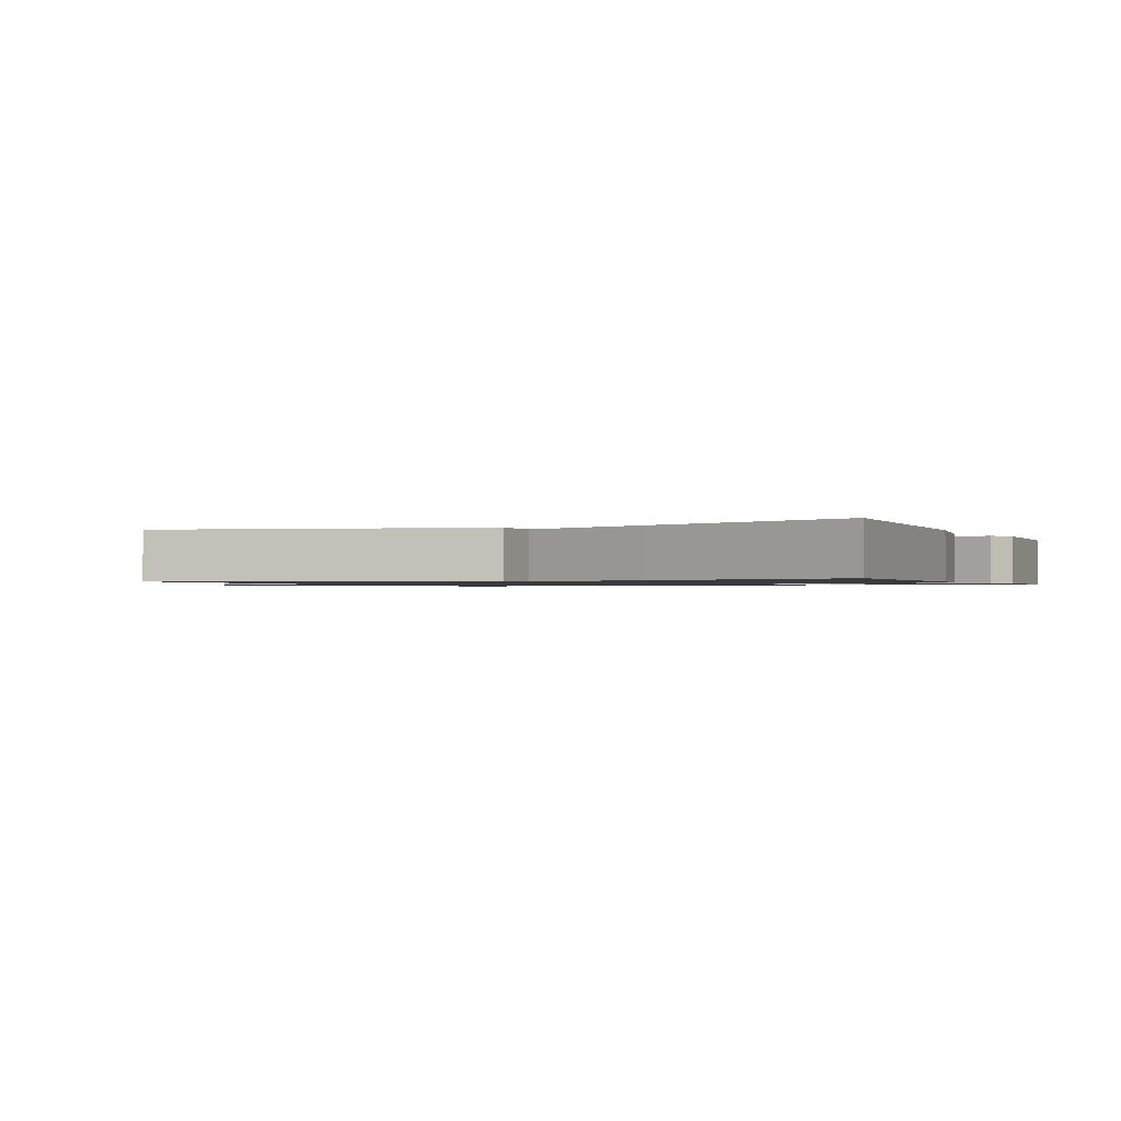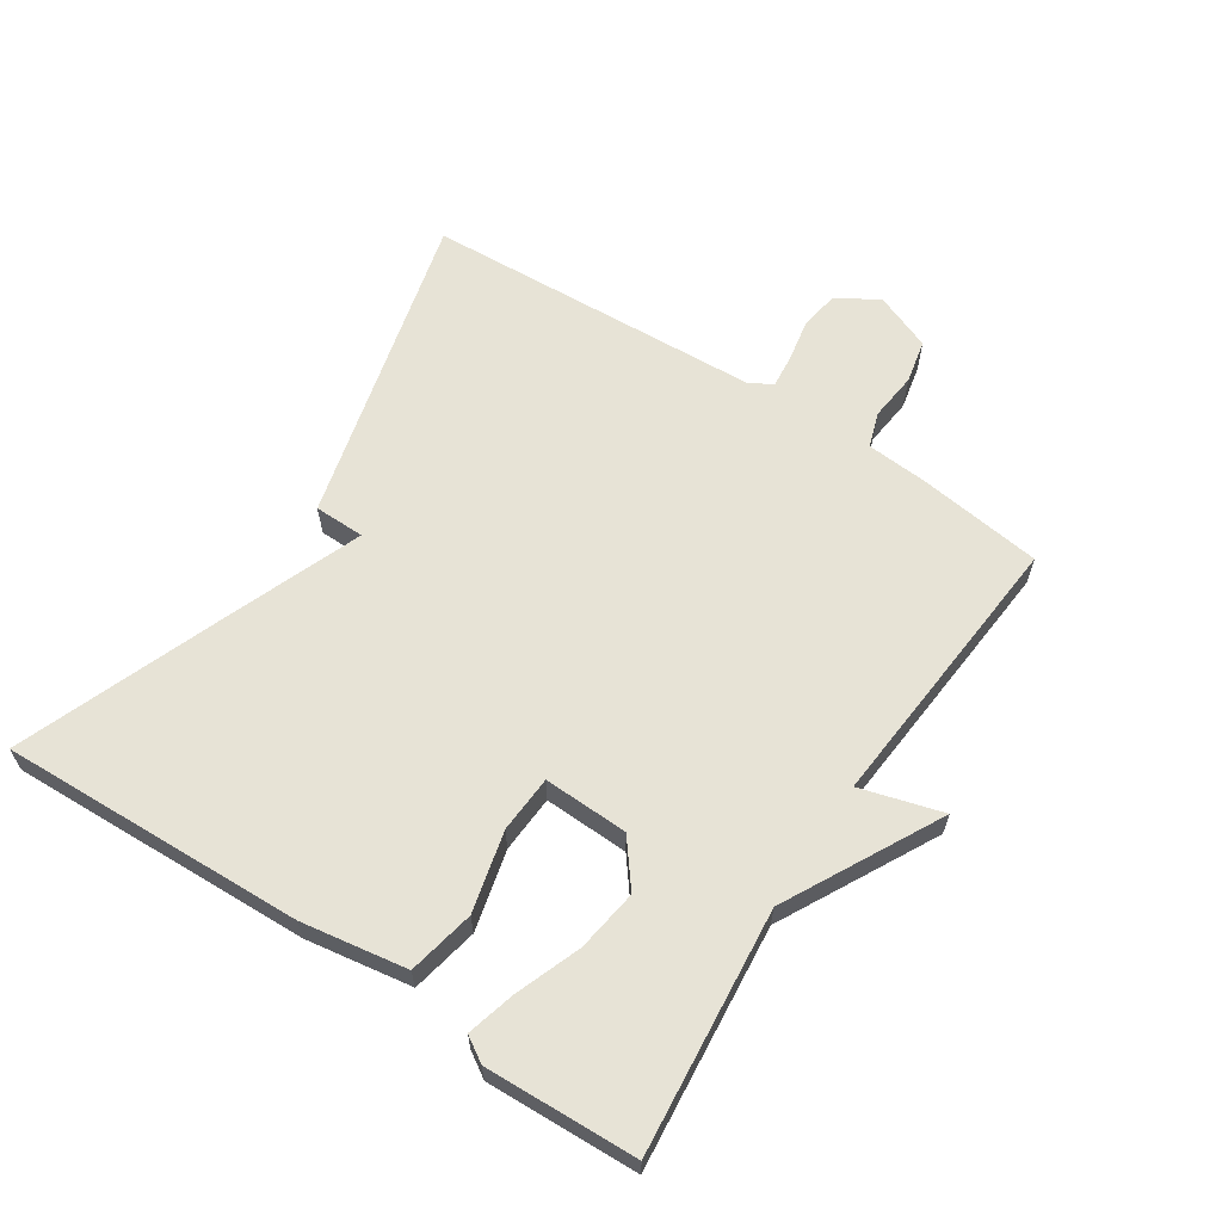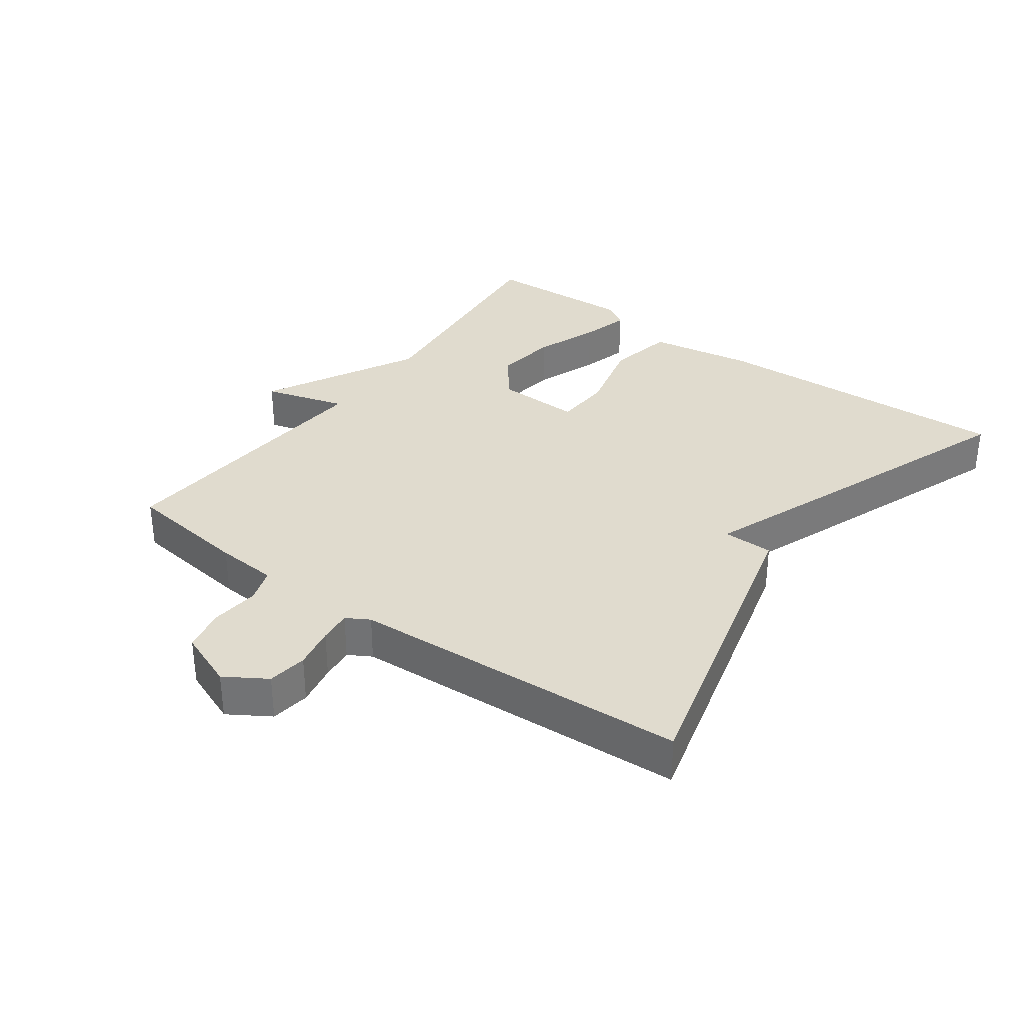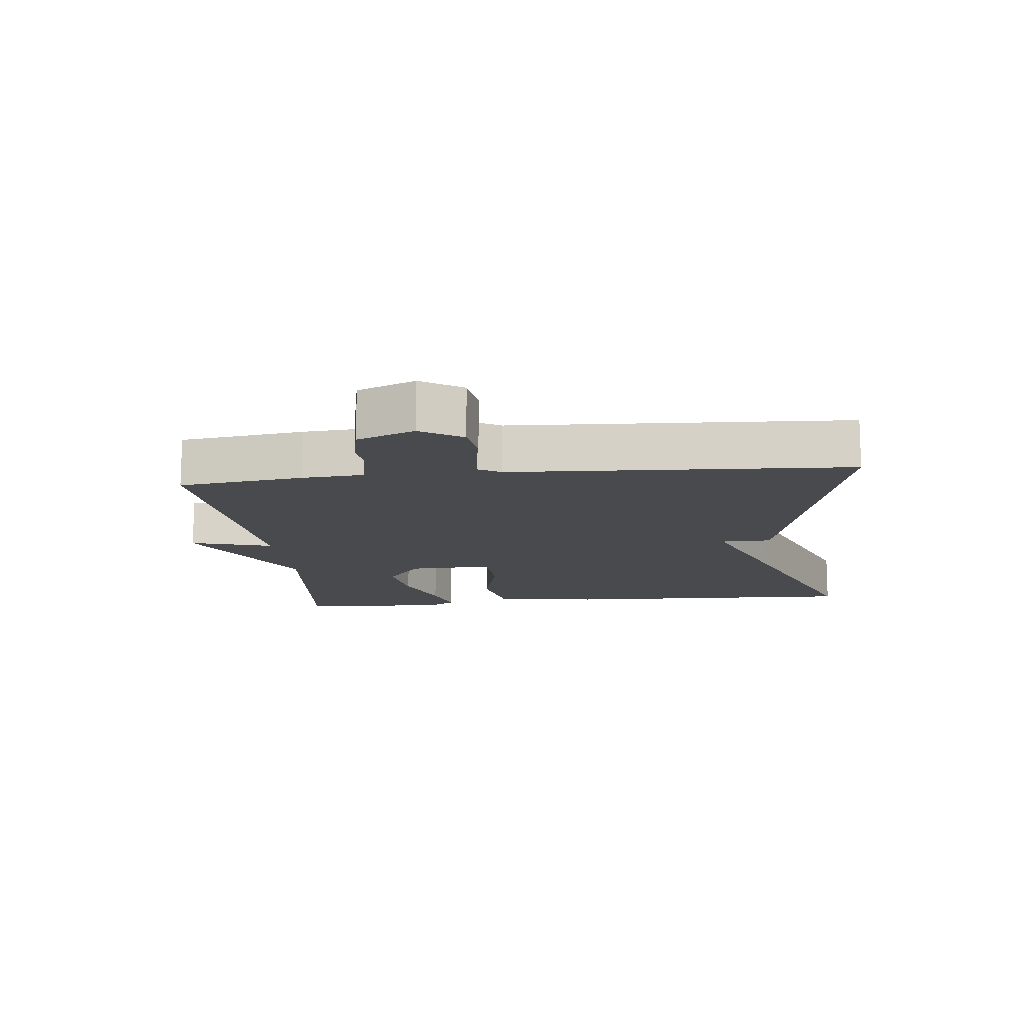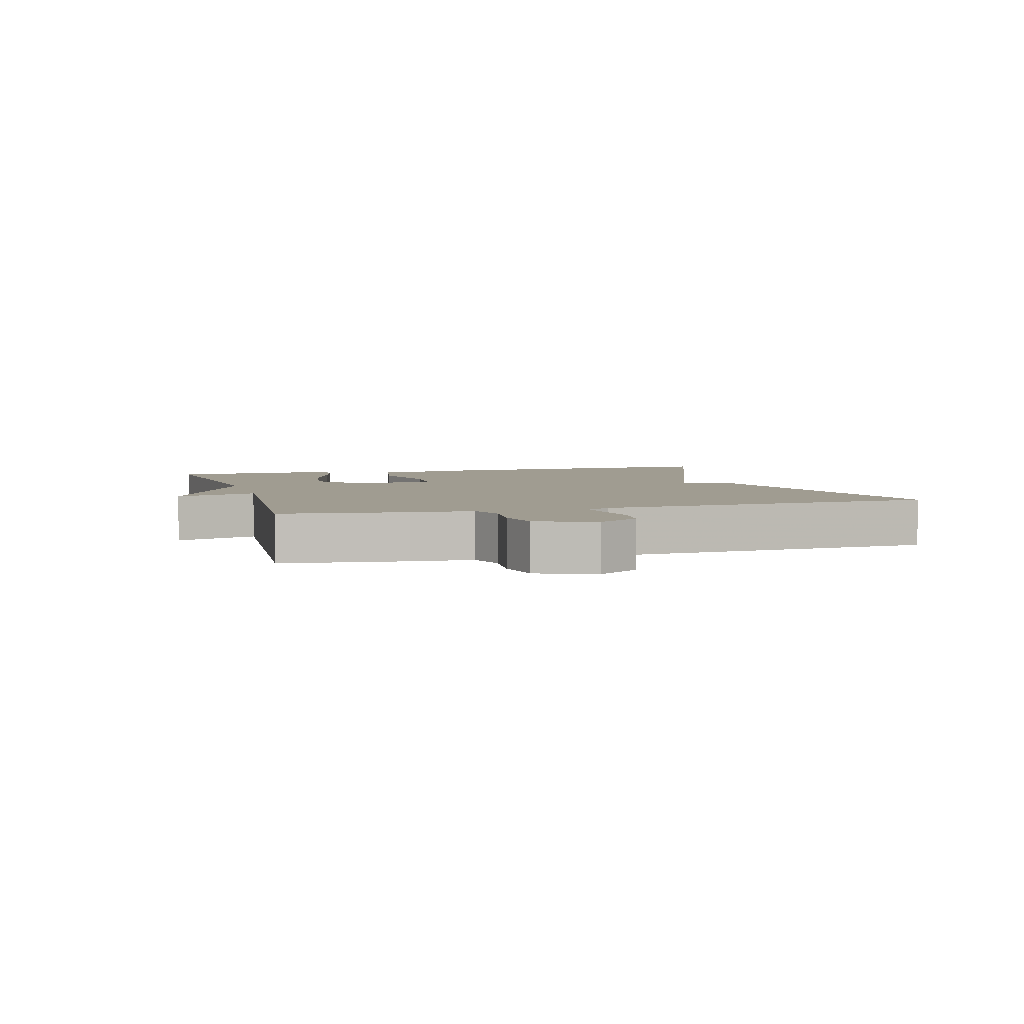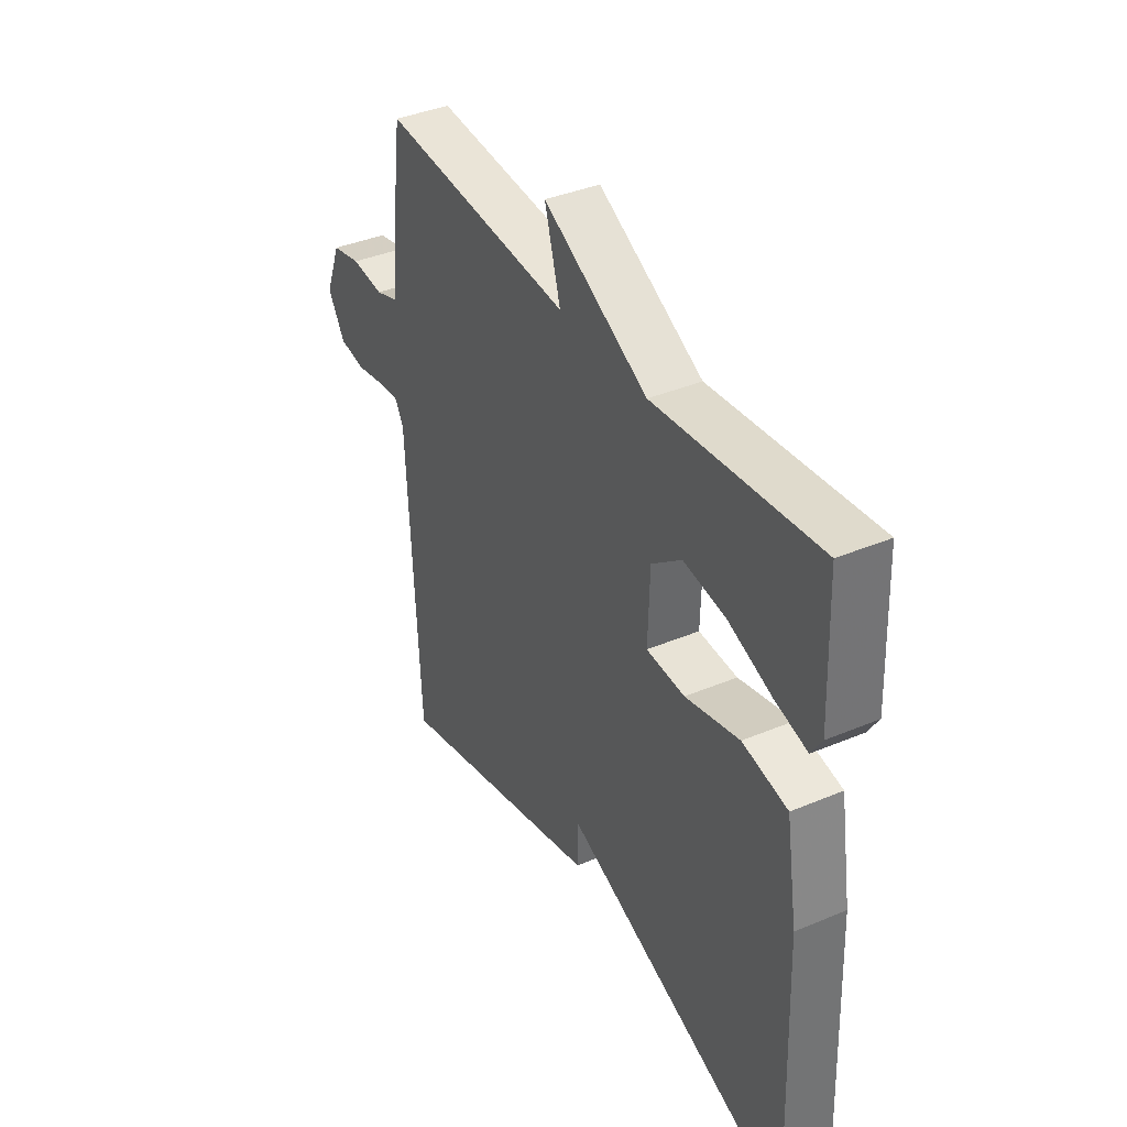
<metadata>
{"format":"obj","ext":"obj","renderer":"f3d","projection":"perspective","resolution":1024,"background":"white","views":[{"elev":-1.1,"azim":-156.1,"up":"+Y"},{"elev":62.7,"azim":-56.7,"up":"+Y"},{"elev":33.7,"azim":125.8,"up":"+Y"},{"elev":-13.2,"azim":96.2,"up":"+Y"},{"elev":4.4,"azim":73.8,"up":"+Y"},{"elev":38.3,"azim":-118.0,"up":"+Z"}]}
</metadata>
<code>
v -0.5 0.07 0.5
v -0.132 0.07 0.464
v 0.104 0.07 0.589
v 0.068 0.07 0.464
v 0.5 0.07 0.5
v 0.525 0.07 0.311
v 0.532 0.07 0.217
v 0.585 0.07 0.199
v 0.659 0.07 0.207
v 0.725 0.07 0.193
v 0.76 0.07 0.105
v 0.721 0.07 0.042
v 0.661 0.07 0.033
v 0.597 0.07 0.045
v 0.547 0.07 0.05
v 0.527 0.07 0.015
v 0.5 0.07 -0.5
v 0.02 0.07 -0.378
v 0.019 0.07 -0.301
v -0.18 0.07 -0.378
v -0.5 0.07 -0.5
v -0.483 0.07 -0.037
v -0.457 0.07 0.124
v -0.355 0.07 0.145
v -0.233 0.07 0.115
v -0.146 0.07 0.12
v -0.15 0.07 0.249
v -0.218 0.07 0.302
v -0.313 0.07 0.288
v -0.411 0.07 0.251
v -0.485 0.07 0.231
v -0.509 0.07 0.269
v -0.5 0 0.5
v -0.132 0 0.464
v 0.104 0 0.589
v 0.068 0 0.464
v 0.5 0 0.5
v 0.525 0 0.311
v 0.532 0 0.217
v 0.585 0 0.199
v 0.659 0 0.207
v 0.725 0 0.193
v 0.76 0 0.105
v 0.721 0 0.042
v 0.661 0 0.033
v 0.597 0 0.045
v 0.547 0 0.05
v 0.527 0 0.015
v 0.5 0 -0.5
v 0.02 0 -0.378
v 0.019 0 -0.301
v -0.18 0 -0.378
v -0.5 0 -0.5
v -0.483 0 -0.037
v -0.457 0 0.124
v -0.355 0 0.145
v -0.233 0 0.115
v -0.146 0 0.12
v -0.15 0 0.249
v -0.218 0 0.302
v -0.313 0 0.288
v -0.411 0 0.251
v -0.485 0 0.231
v -0.509 0 0.269
f 32 1 2
f 31 32 2
f 30 31 2
f 29 30 2
f 2 3 4
f 29 2 4
f 28 29 4
f 5 6 7
f 4 5 7
f 28 4 7
f 27 28 7
f 26 27 7 8
f 23 24 25
f 22 23 25
f 21 22 25
f 20 21 25
f 19 20 25
f 19 25 26
f 16 17 18 19
f 19 26 8
f 16 19 8
f 15 16 8
f 12 13 14
f 11 12 14
f 10 11 14
f 9 10 14
f 8 9 14
f 8 14 15
f 34 33 64
f 34 64 63
f 34 63 62
f 34 62 61
f 36 35 34
f 36 34 61
f 36 61 60
f 39 38 37
f 39 37 36
f 39 36 60
f 39 60 59
f 40 39 59 58
f 57 56 55
f 57 55 54
f 57 54 53
f 57 53 52
f 57 52 51
f 58 57 51
f 51 50 49 48
f 40 58 51
f 40 51 48
f 40 48 47
f 46 45 44
f 46 44 43
f 46 43 42
f 46 42 41
f 46 41 40
f 47 46 40
f 1 33 34 2
f 2 34 35 3
f 3 35 36 4
f 4 36 37 5
f 5 37 38 6
f 6 38 39 7
f 7 39 40 8
f 8 40 41 9
f 9 41 42 10
f 10 42 43 11
f 11 43 44 12
f 12 44 45 13
f 13 45 46 14
f 14 46 47 15
f 15 47 48 16
f 16 48 49 17
f 17 49 50 18
f 18 50 51 19
f 19 51 52 20
f 20 52 53 21
f 21 53 54 22
f 22 54 55 23
f 23 55 56 24
f 24 56 57 25
f 25 57 58 26
f 26 58 59 27
f 27 59 60 28
f 28 60 61 29
f 29 61 62 30
f 30 62 63 31
f 31 63 64 32
f 32 64 33 1

</code>
